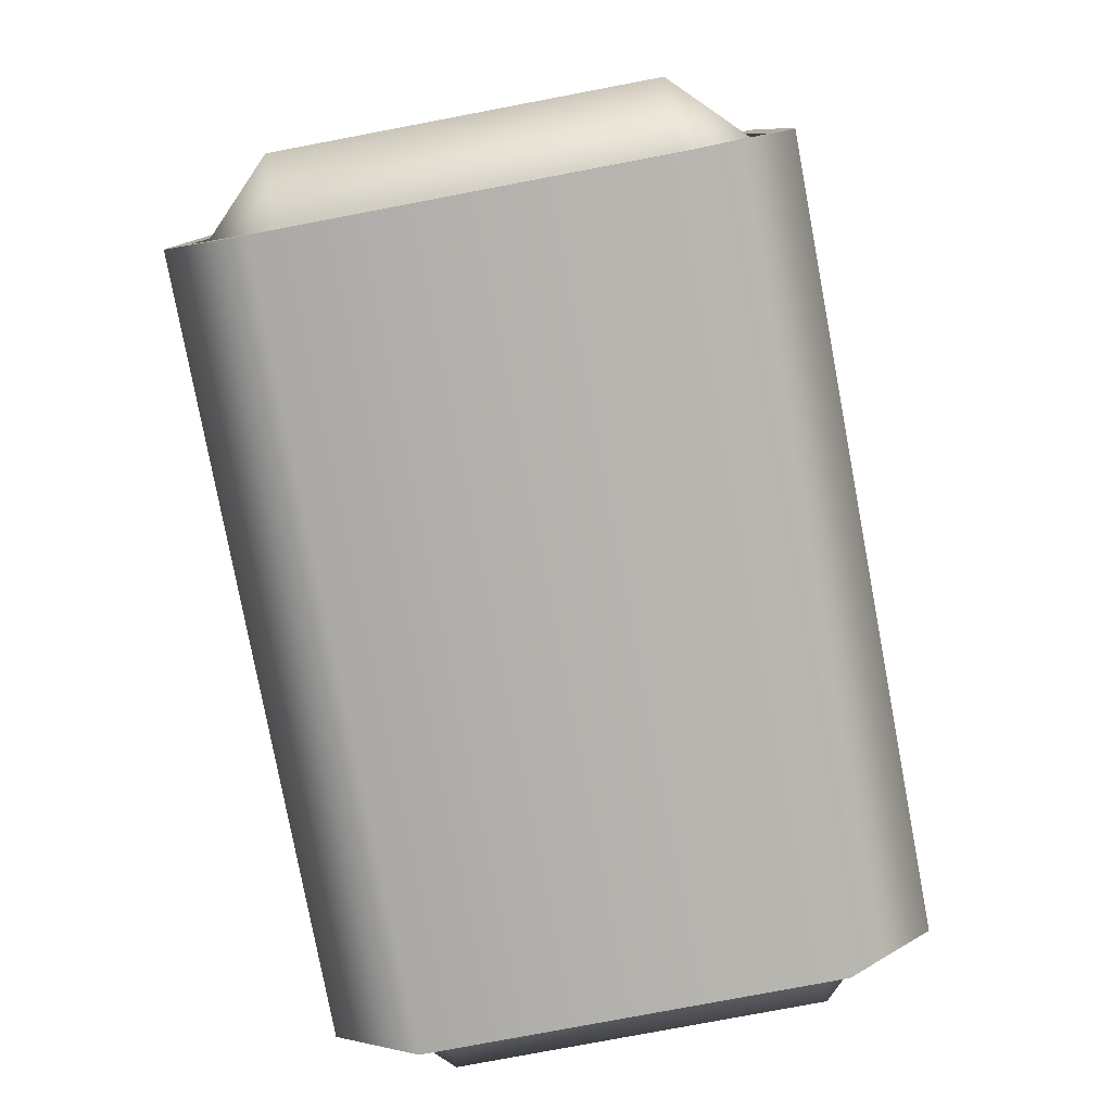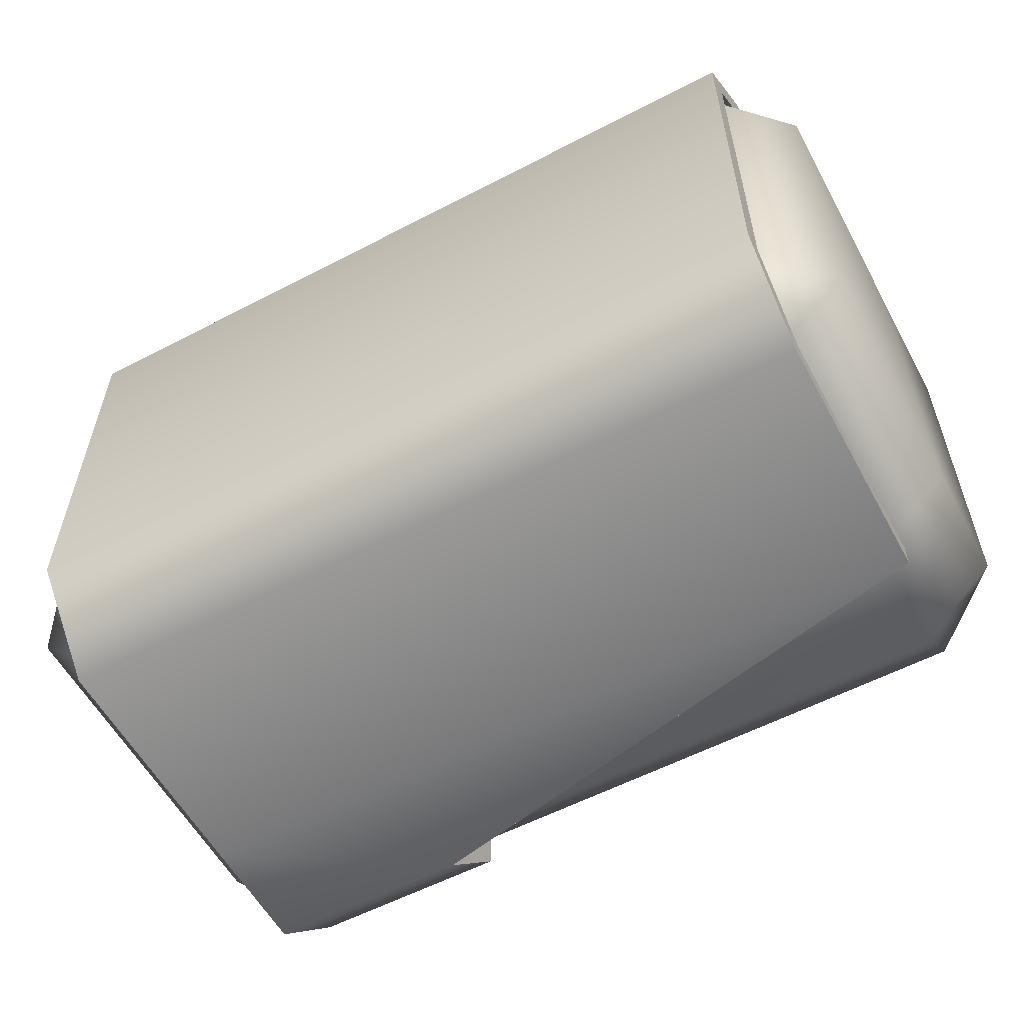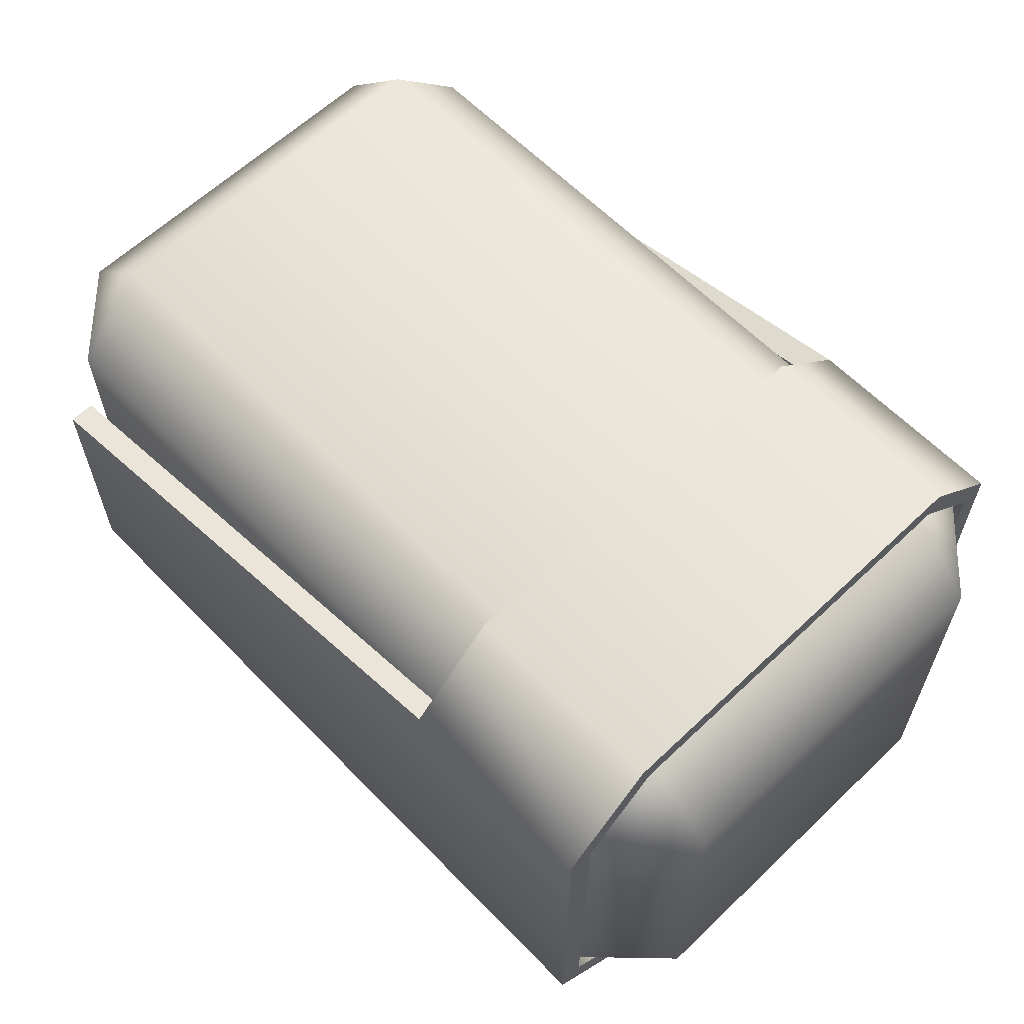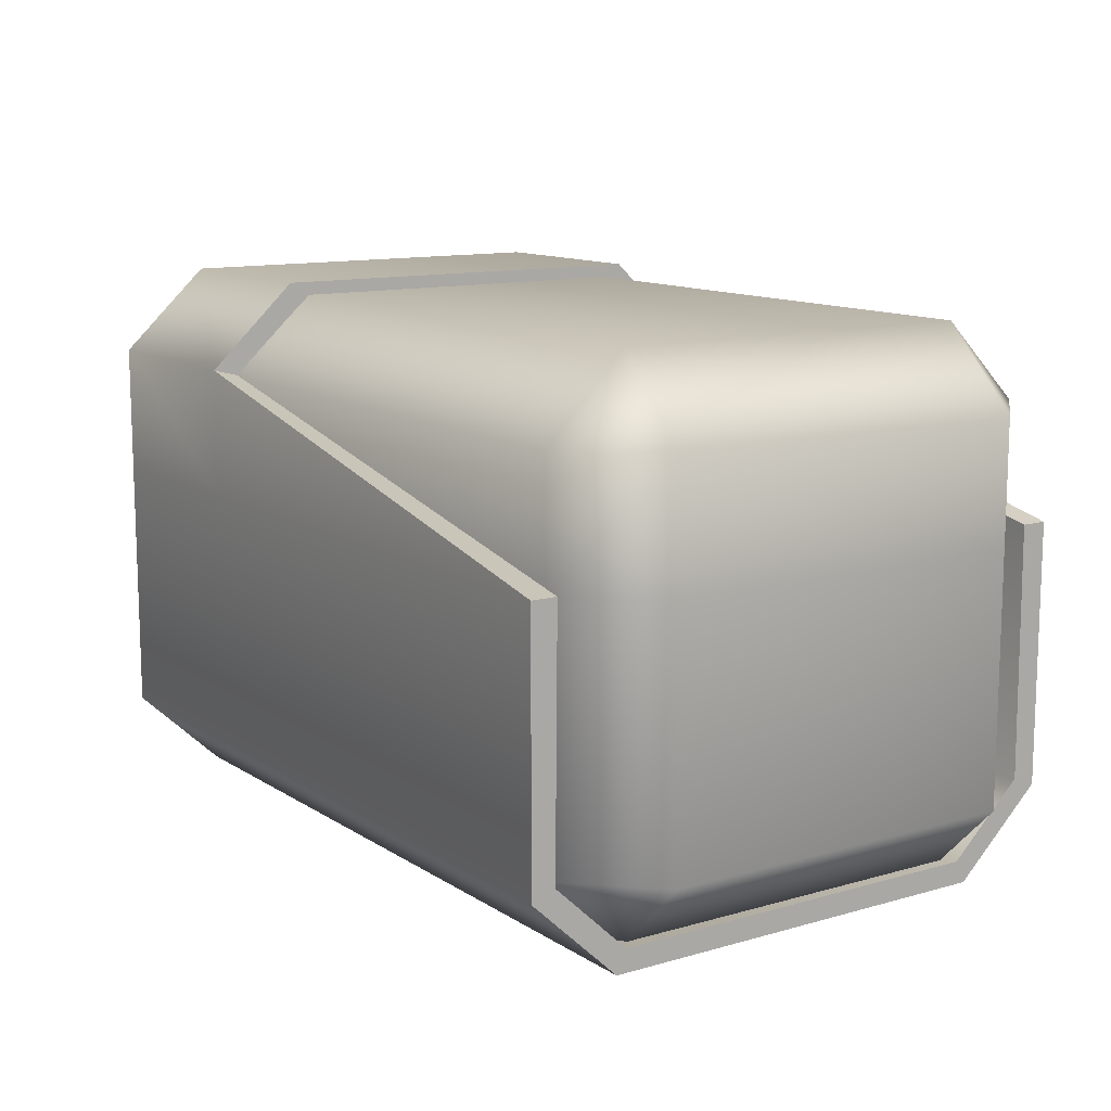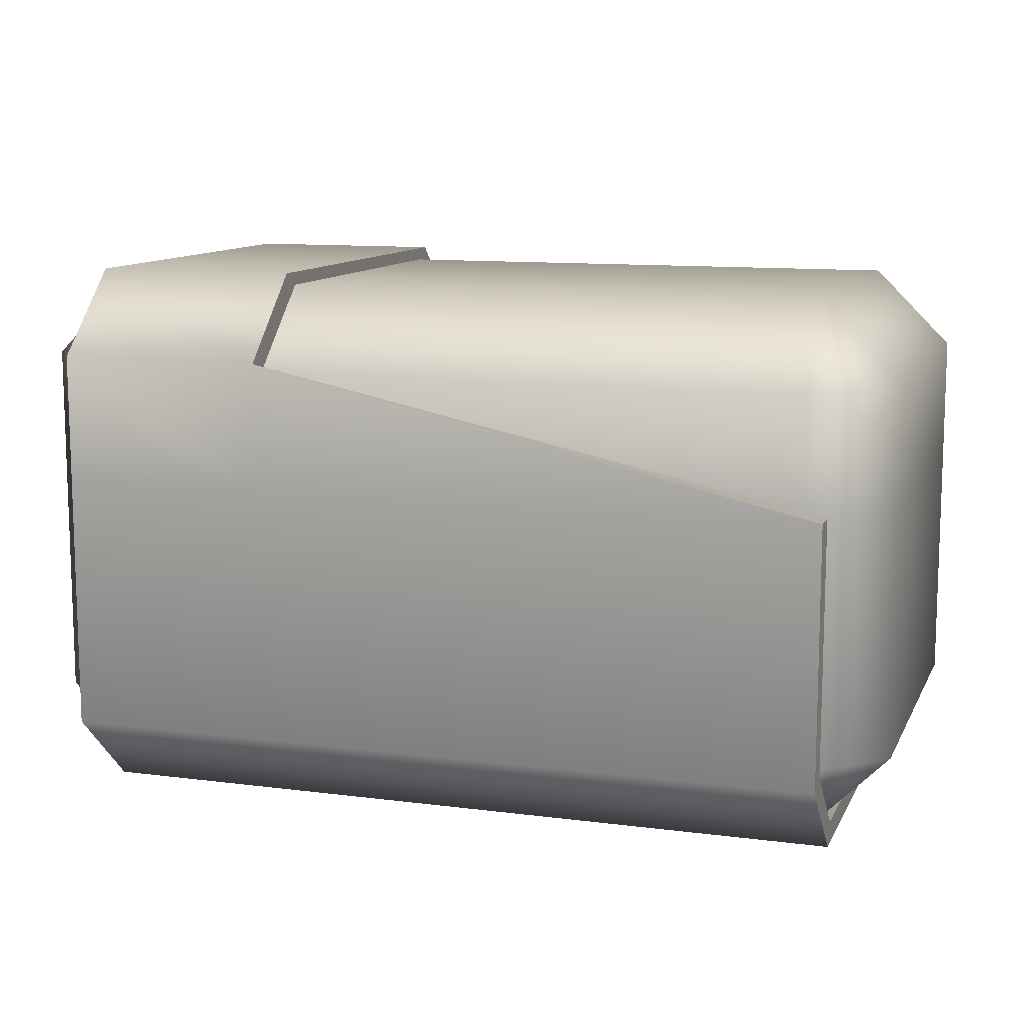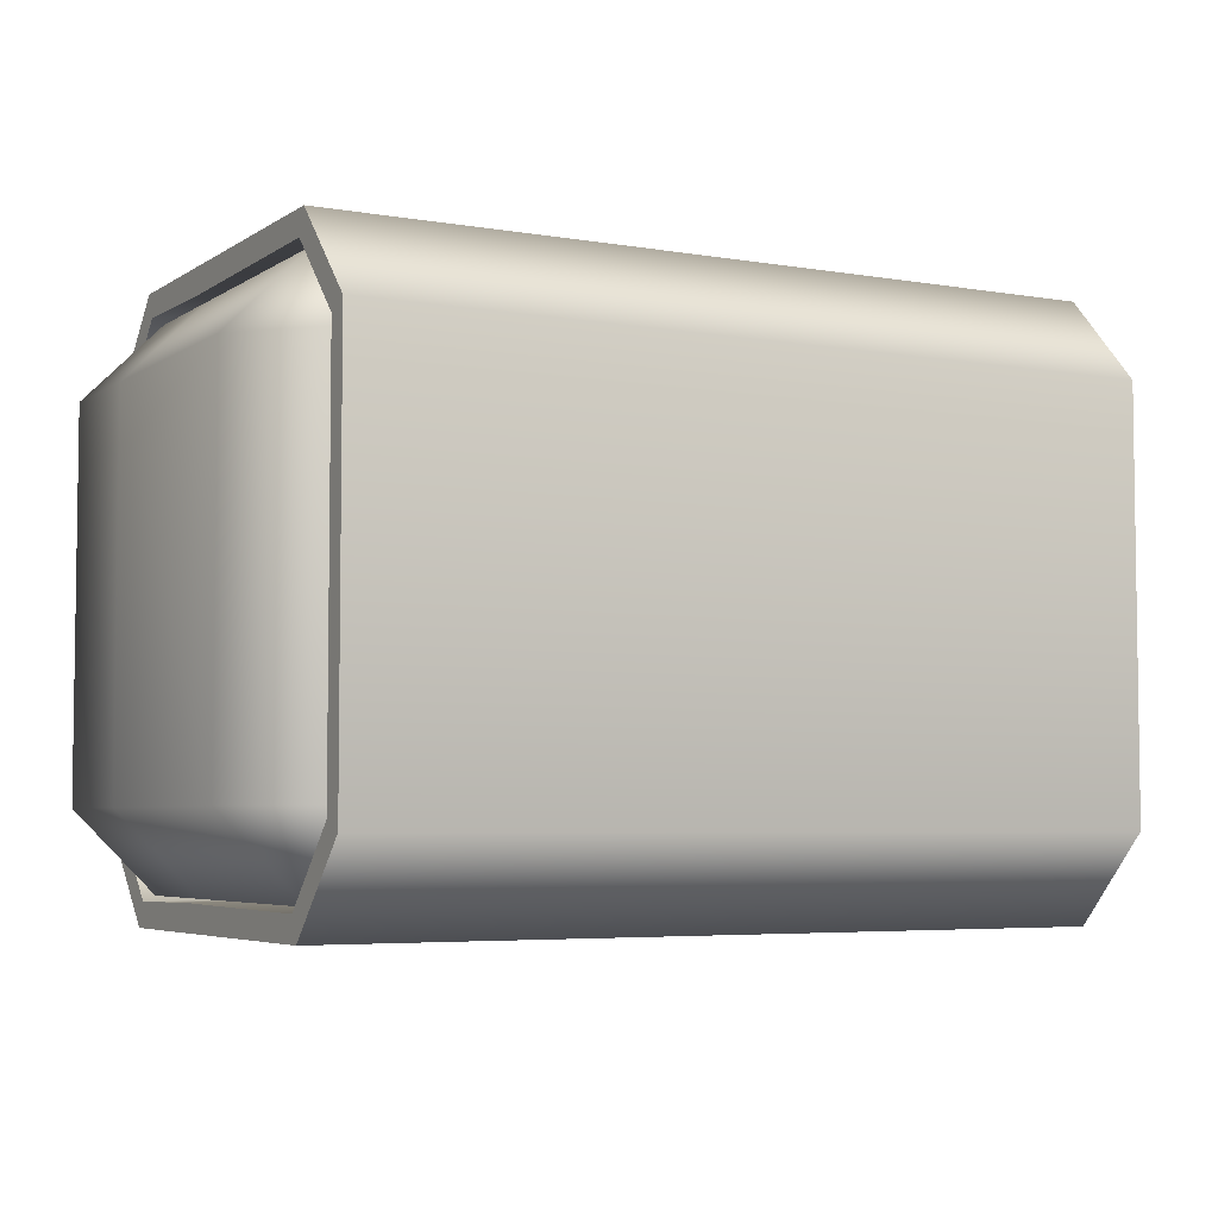
<metadata>
{"format":"obj","ext":"obj","renderer":"f3d","projection":"perspective","resolution":1024,"background":"white","views":[{"elev":-79.4,"azim":-79.3,"up":"+Y"},{"elev":-57.6,"azim":28.4,"up":"+Z"},{"elev":61.6,"azim":-134.0,"up":"+Y"},{"elev":12.0,"azim":55.7,"up":"+Y"},{"elev":11.1,"azim":17.8,"up":"+Y"},{"elev":-4.9,"azim":-28.6,"up":"+Z"}]}
</metadata>
<code>
g LowerArm_left.015
v 0.2229 0.02793 -0.07663
v 0.2229 0.07803 0.07663
v 0.2229 0.07803 -0.07663
v 0.2229 0.02793 0.07663
v 0.2229 -0.07523 -0.07663
v 0.2229 -0.07523 0.07663
v 0.1901 -0.07523 0.1095
v 0.1901 0.02793 0.1095
v 0.1901 0.07803 0.1095
v -0.03589 0.07803 0.1095
v -0.03589 0.02793 0.1095
v -0.03589 -0.07523 0.1095
v -0.1179 0.07803 0.1095
v -0.1179 0.02793 0.1095
v -0.1179 -0.07523 0.1095
v -0.1508 -0.07523 0.07663
v -0.1508 0.02793 0.07663
v -0.1508 -0.07523 -0.07663
v -0.1508 0.07803 0.07663
v -0.1508 0.02793 -0.07663
v -0.1508 0.07803 -0.07663
v -0.1508 0.02793 -0.07663
v -0.1508 -0.07523 -0.07663
v -0.1179 -0.07523 -0.1095
v -0.1179 0.02793 -0.1095
v -0.1508 0.07803 -0.07663
v -0.1179 0.07803 -0.1095
v -0.03589 0.07803 -0.1095
v -0.03589 0.02793 -0.1095
v -0.03589 -0.07523 -0.1095
v 0.1901 0.02793 -0.1095
v 0.1901 -0.07523 -0.1095
v 0.2229 -0.07523 -0.07663
v 0.1901 0.07803 -0.1095
v 0.2229 0.02793 -0.07663
v 0.2229 0.07803 -0.07663
v -0.1179 -0.1081 0.07663
v -0.1508 -0.07523 -0.07663
v -0.1508 -0.07523 0.07663
v -0.1179 -0.07523 0.1095
v -0.1179 -0.1081 -0.07663
v -0.1179 -0.07523 -0.1095
v -0.03589 -0.07523 -0.1095
v -0.03589 -0.1081 0.07663
v -0.03589 -0.07523 0.1095
v -0.03589 -0.1081 -0.07663
v 0.1901 -0.07523 -0.1095
v 0.1901 -0.1081 0.07663
v 0.1901 -0.07523 0.1095
v 0.2229 -0.07523 0.07663
v 0.1901 -0.1081 -0.07663
v 0.2229 -0.07523 -0.07663
v -0.03589 0.07803 -0.1095
v 0.1901 0.07803 -0.1095
v 0.1901 0.1109 -0.07663
v 0.2229 0.07803 -0.07663
v -0.03589 0.1109 -0.07663
v -0.1179 0.07803 -0.1095
v 0.1901 0.1109 0.07663
v 0.2229 0.07803 0.07663
v 0.1901 0.07803 0.1095
v -0.03589 0.1109 0.07663
v -0.03589 0.07803 0.1095
v -0.1179 0.1109 -0.07663
v -0.1508 0.07803 -0.07663
v -0.1508 0.07803 0.07663
v -0.1179 0.1109 0.07663
v -0.1179 0.07803 0.1095
v -0.03685 -0.07843 0.1216
v 0.1997 -0.07843 0.1216
v 0.1997 -0.1128 0.08515
v -0.03685 -0.1128 0.08515
v -0.1227 -0.07843 0.1216
v -0.1227 -0.1128 0.08515
v -0.1227 -0.1128 -0.08515
v -0.03685 -0.1128 -0.08515
v 0.1997 -0.1128 -0.08515
v 0.1997 -0.07843 -0.1216
v -0.03685 -0.07843 -0.1216
v -0.1227 -0.07843 -0.1216
v -0.1227 0.1164 0.08515
v -0.03685 0.082 0.1216
v -0.1227 0.082 0.1216
v -0.03685 0.1164 0.08515
v -0.1227 0.1164 -0.08515
v -0.03685 0.1164 -0.08515
v -0.1227 0.082 -0.1216
v -0.03685 0.082 -0.1216
v 0.1997 0.02955 -0.1216
v -0.03685 -0.07843 -0.1216
v 0.1997 -0.07843 -0.1216
v -0.03685 0.02955 -0.1216
v -0.1227 -0.07843 -0.1216
v -0.03685 0.082 -0.1216
v -0.1227 0.02955 -0.1216
v -0.1227 0.082 -0.1216
v -0.03685 -0.07843 0.1216
v -0.1227 -0.07843 0.1216
v -0.1227 0.02955 0.1216
v -0.03685 0.02955 0.1216
v 0.1997 -0.07843 0.1216
v -0.1227 0.082 0.1216
v 0.1997 0.02955 0.1216
v -0.03685 0.082 0.1216
v -0.03685 -0.07452 0.1116
v 0.1997 -0.1034 0.081
v 0.1997 -0.07452 0.1116
v -0.03685 -0.1034 0.081
v -0.1227 -0.07452 0.1116
v -0.1227 -0.1034 0.081
v -0.1227 -0.1034 -0.081
v -0.03685 -0.1034 -0.081
v 0.1997 -0.1034 -0.081
v 0.1997 -0.07452 -0.1116
v -0.03685 -0.07452 -0.1116
v -0.1227 -0.07452 -0.1116
v -0.1227 0.1069 0.081
v -0.1227 0.07809 0.1116
v -0.03685 0.07929 0.1112
v -0.03685 0.1069 0.081
v -0.1227 0.1069 -0.081
v -0.03685 0.1069 -0.081
v -0.1227 0.07809 -0.1116
v -0.03685 0.07929 -0.1112
v 0.1997 0.02955 -0.1108
v 0.1997 -0.07452 -0.1116
v -0.03685 -0.07452 -0.1116
v -0.03685 0.02955 -0.1108
v -0.1227 -0.07452 -0.1116
v -0.03685 0.07929 -0.1112
v -0.1227 0.02955 -0.1108
v -0.1227 0.07809 -0.1116
v -0.03685 -0.07452 0.1116
v -0.1227 0.02955 0.1108
v -0.1227 -0.07452 0.1116
v -0.03685 0.02955 0.1108
v 0.1997 -0.07452 0.1116
v -0.1227 0.07809 0.1116
v 0.1997 0.02955 0.1108
v -0.03685 0.07929 0.1112
v -0.1227 -0.07843 0.1216
v -0.1227 -0.07452 0.1116
v -0.1227 0.02955 0.1108
v -0.1227 0.02955 0.1216
v -0.1227 0.07809 0.1116
v -0.1227 0.082 0.1216
v -0.1227 -0.1128 0.08515
v -0.1227 -0.07452 0.1116
v -0.1227 -0.07843 0.1216
v -0.1227 -0.1034 0.081
v -0.1227 -0.1128 -0.08515
v -0.1227 -0.1034 -0.081
v -0.1227 -0.07843 -0.1216
v -0.1227 -0.07452 -0.1116
v 0.1997 -0.07843 0.1216
v 0.1997 -0.07452 0.1116
v 0.1997 -0.1034 0.081
v 0.1997 -0.1128 0.08515
v 0.1997 -0.1034 -0.081
v 0.1997 -0.1128 -0.08515
v 0.1997 -0.07452 -0.1116
v 0.1997 -0.07843 -0.1216
v 0.1997 -0.07843 -0.1216
v 0.1997 -0.07452 -0.1116
v 0.1997 0.02955 -0.1108
v 0.1997 0.02955 -0.1216
v -0.1227 0.082 -0.1216
v -0.1227 0.07809 -0.1116
v -0.1227 0.02955 -0.1108
v -0.1227 0.02955 -0.1216
v -0.1227 -0.07452 -0.1116
v -0.1227 -0.07843 -0.1216
v -0.1227 0.1164 -0.08515
v -0.1227 0.07809 -0.1116
v -0.1227 0.082 -0.1216
v -0.1227 0.1069 -0.081
v -0.1227 0.1164 0.08515
v -0.1227 0.1069 0.081
v -0.1227 0.082 0.1216
v -0.1227 0.07809 0.1116
v -0.03685 0.1164 0.08515
v -0.03685 0.07929 0.1112
v -0.03685 0.082 0.1216
v -0.03685 0.1069 0.081
v -0.03685 0.1164 -0.08515
v -0.03685 0.1069 -0.081
v -0.03685 0.082 -0.1216
v -0.03685 0.07929 -0.1112
v 0.1997 0.02955 0.1216
v 0.1997 0.02955 0.1108
v 0.1997 -0.07452 0.1116
v 0.1997 -0.07843 0.1216
v -0.03685 0.082 0.1216
v -0.03685 0.07929 0.1112
v 0.1997 0.02955 0.1108
v 0.1997 0.02955 0.1216
v 0.1997 0.02955 -0.1216
v 0.1997 0.02955 -0.1108
v -0.03685 0.07929 -0.1112
v -0.03685 0.082 -0.1216
g LowerArm_left.015_0
f 3 2 1
f 2 4 1
f 1 4 5
f 4 6 5
f 6 4 7
f 4 2 8
f 4 8 7
f 2 9 8
f 8 9 10
f 8 11 7
f 10 11 8
f 11 12 7
f 10 13 11
f 11 14 12
f 13 14 11
f 14 15 12
f 15 14 16
f 14 13 17
f 14 17 16
f 18 16 17
f 13 19 17
f 20 18 17
f 20 17 19
f 21 20 19
f 24 23 22
f 25 24 22
f 25 22 26
f 27 25 26
f 25 27 28
f 24 25 29
f 29 25 28
f 30 24 29
f 31 29 28
f 30 29 31
f 32 30 31
f 33 32 31
f 31 28 34
f 35 33 31
f 35 31 34
f 36 35 34
f 39 38 37
f 37 40 39
f 38 41 37
f 38 42 41
f 42 43 41
f 37 44 40
f 44 37 41
f 44 45 40
f 43 46 41
f 46 44 41
f 43 47 46
f 44 48 45
f 48 44 46
f 48 49 45
f 50 49 48
f 47 51 46
f 51 48 46
f 48 51 50
f 51 47 52
f 51 52 50
f 55 54 53
f 54 55 56
f 57 55 53
f 57 53 58
f 56 55 59
f 55 57 59
f 60 56 59
f 59 61 60
f 61 59 62
f 57 62 59
f 63 61 62
f 64 57 58
f 57 64 62
f 65 64 58
f 64 65 66
f 63 62 67
f 64 67 62
f 67 64 66
f 68 63 67
f 66 68 67
g LowerArm_left.015_1
f 71 70 69
f 72 71 69
f 72 69 73
f 74 72 73
f 72 74 75
f 71 72 76
f 76 72 75
f 77 71 76
f 78 77 76
f 79 78 76
f 79 76 75
f 80 79 75
f 83 82 81
f 82 84 81
f 85 81 84
f 86 85 84
f 85 86 87
f 86 88 87
f 91 90 89
f 90 92 89
f 90 93 92
f 89 92 94
f 93 95 92
f 92 95 94
f 95 96 94
f 99 98 97
f 100 99 97
f 100 97 101
f 102 99 100
f 103 100 101
f 104 102 100
f 104 100 103
f 107 106 105
f 106 108 105
f 105 108 109
f 108 110 109
f 110 108 111
f 108 106 112
f 108 112 111
f 106 113 112
f 113 114 112
f 114 115 112
f 112 115 111
f 115 116 111
f 119 118 117
f 120 119 117
f 117 121 120
f 121 122 120
f 122 121 123
f 124 122 123
f 127 126 125
f 128 127 125
f 129 127 128
f 128 125 130
f 131 129 128
f 131 128 130
f 132 131 130
f 135 134 133
f 134 136 133
f 133 136 137
f 134 138 136
f 136 139 137
f 138 140 136
f 136 140 139
f 143 142 141
f 144 143 141
f 145 143 144
f 146 145 144
f 149 148 147
f 148 150 147
f 147 150 151
f 150 152 151
f 151 152 153
f 152 154 153
f 157 156 155
f 158 157 155
f 159 157 158
f 160 159 158
f 161 159 160
f 162 161 160
f 165 164 163
f 166 165 163
f 169 168 167
f 170 169 167
f 171 169 170
f 172 171 170
f 175 174 173
f 174 176 173
f 173 176 177
f 176 178 177
f 177 178 179
f 178 180 179
f 183 182 181
f 182 184 181
f 181 184 185
f 184 186 185
f 185 186 187
f 186 188 187
f 191 190 189
f 192 191 189
f 195 194 193
f 196 195 193
f 199 198 197
f 200 199 197

</code>
